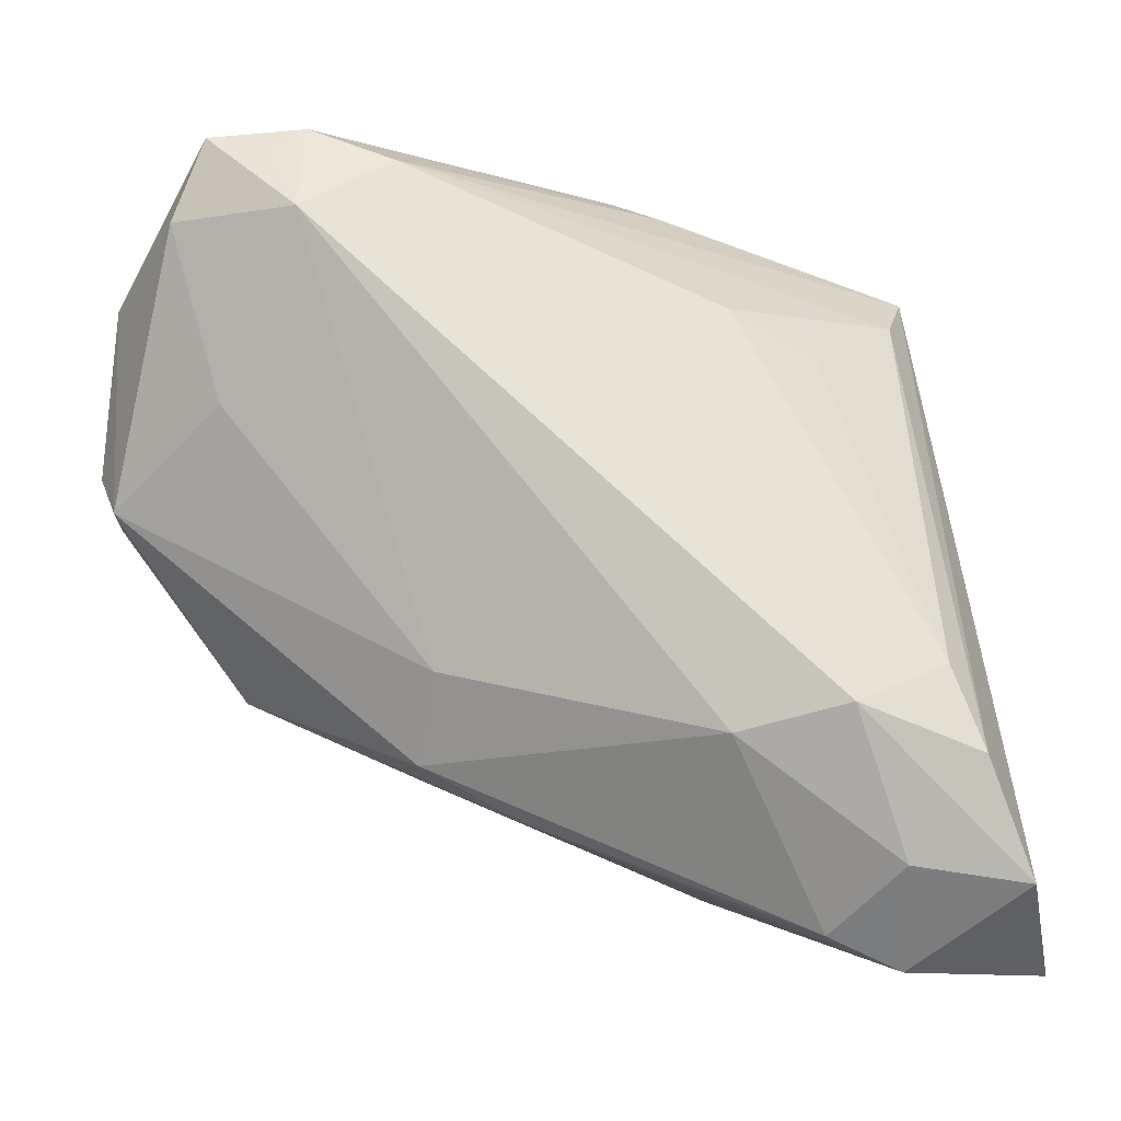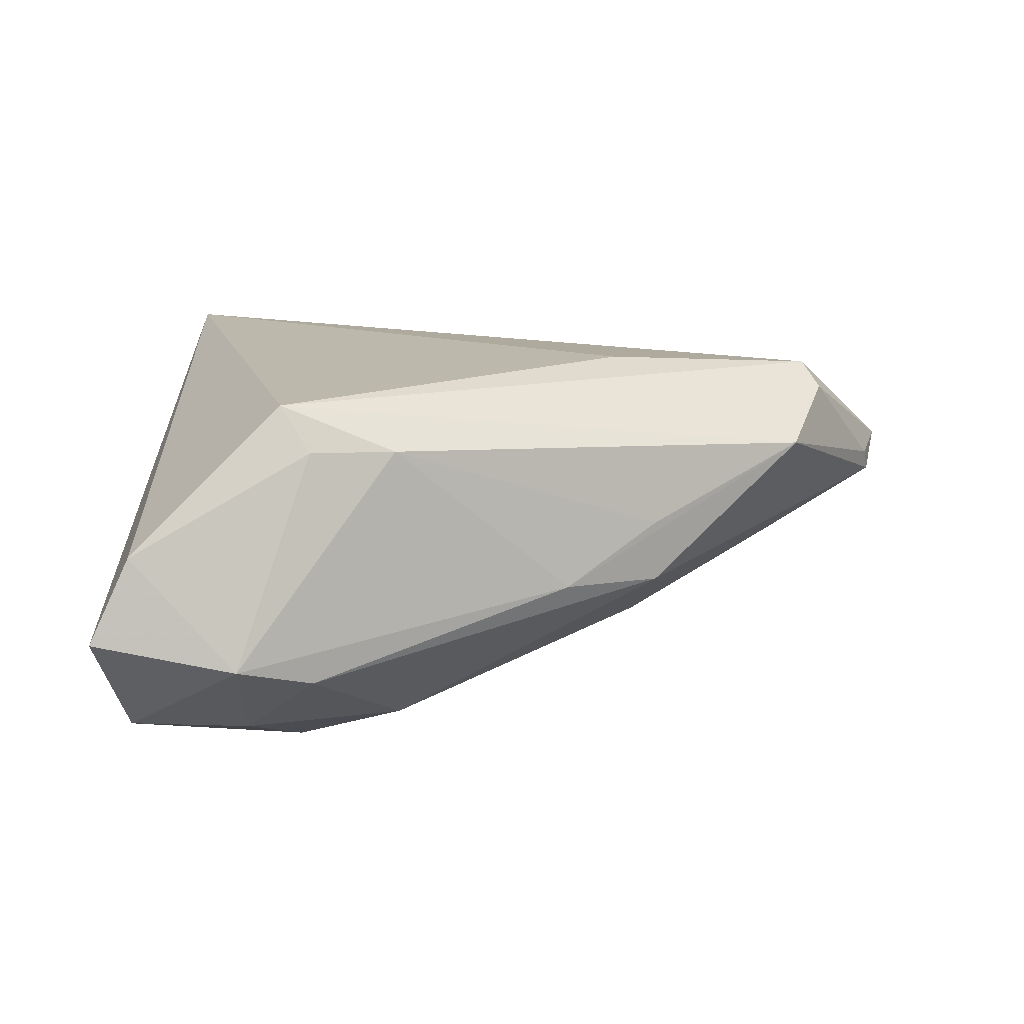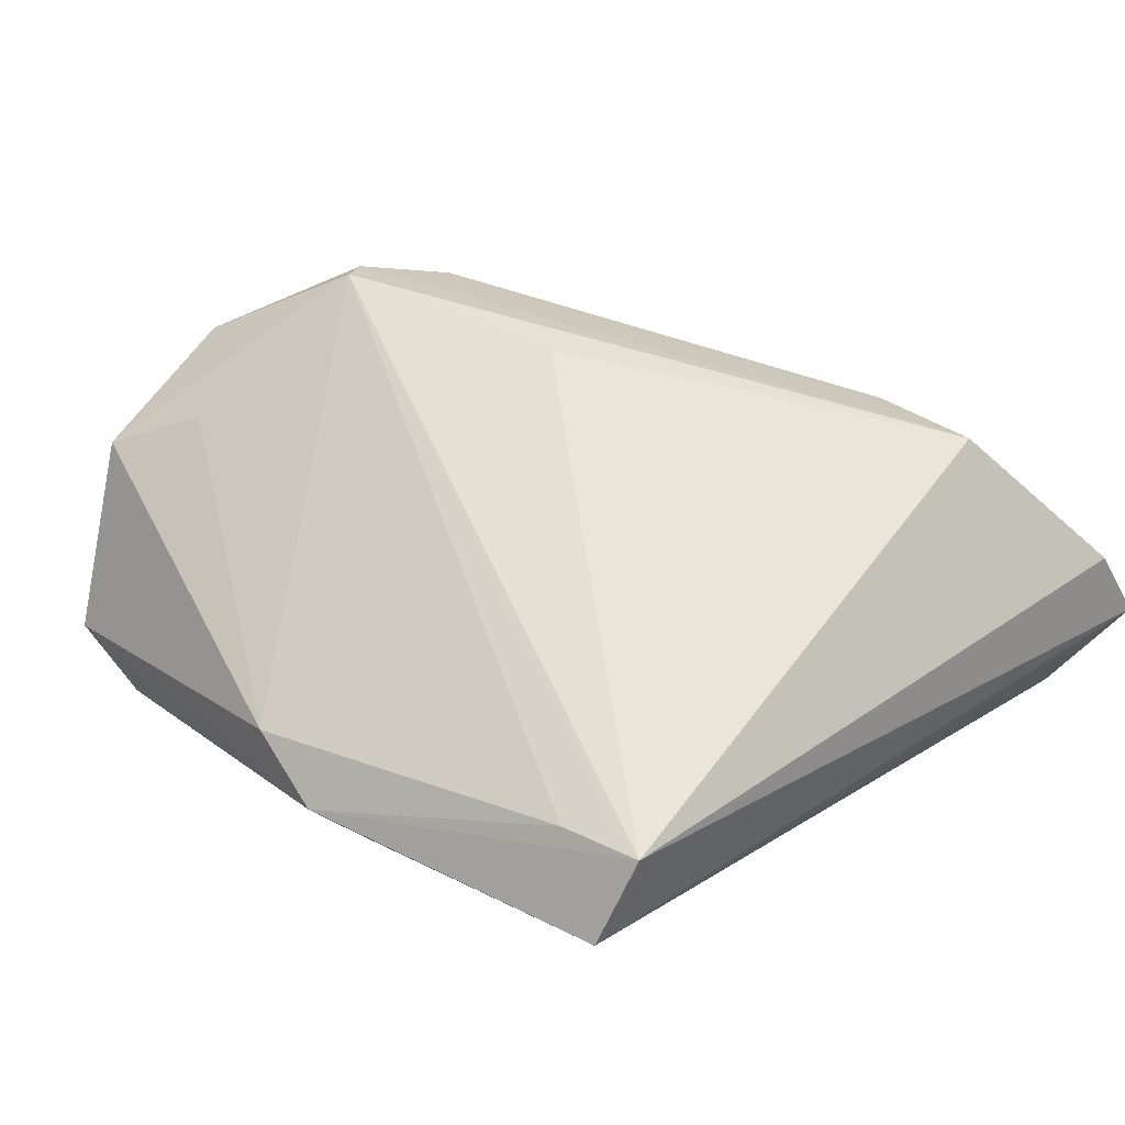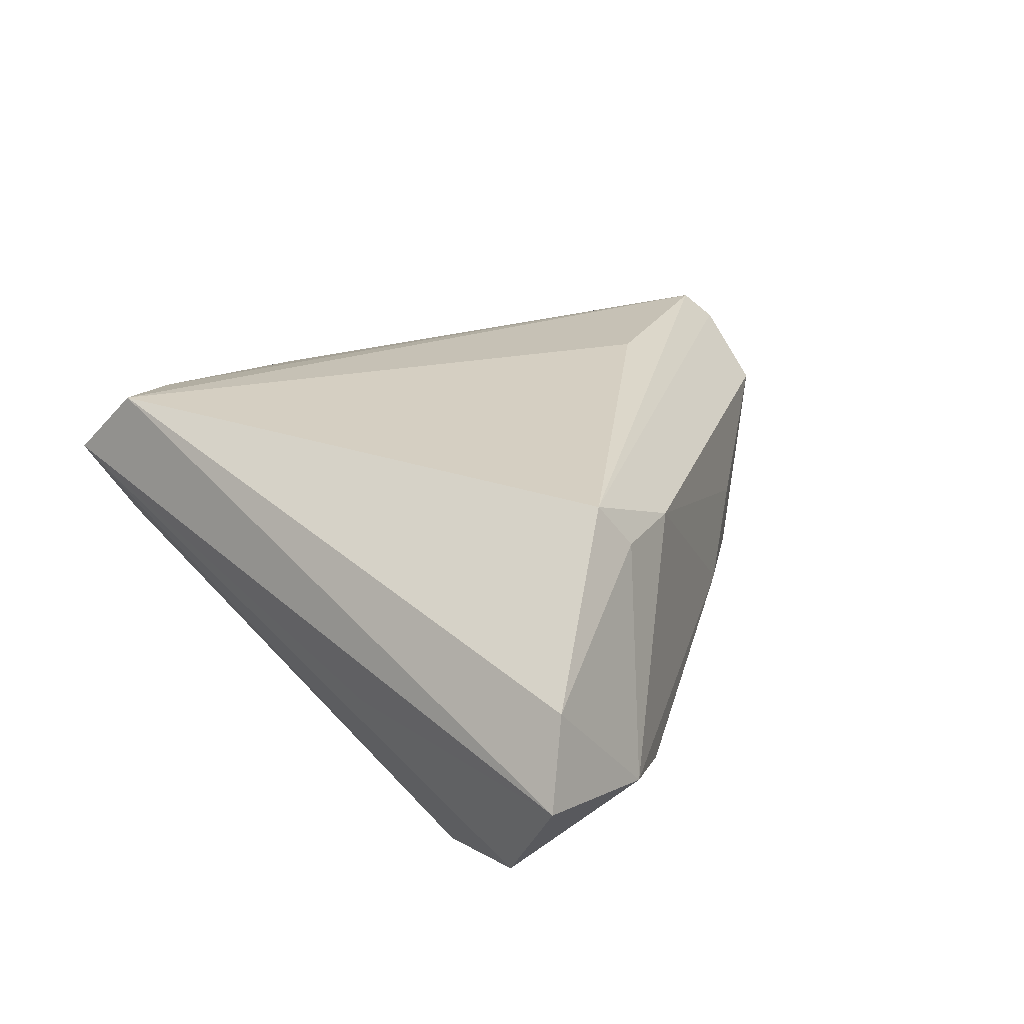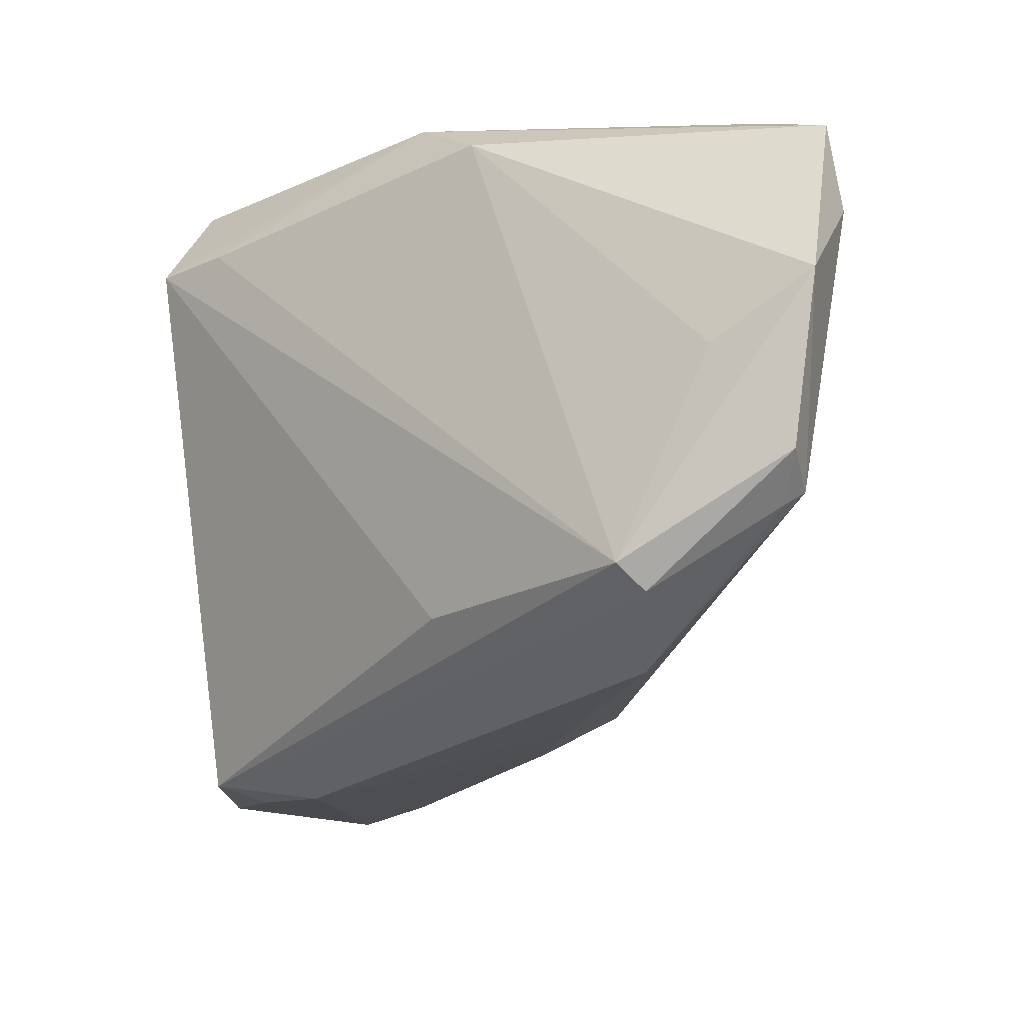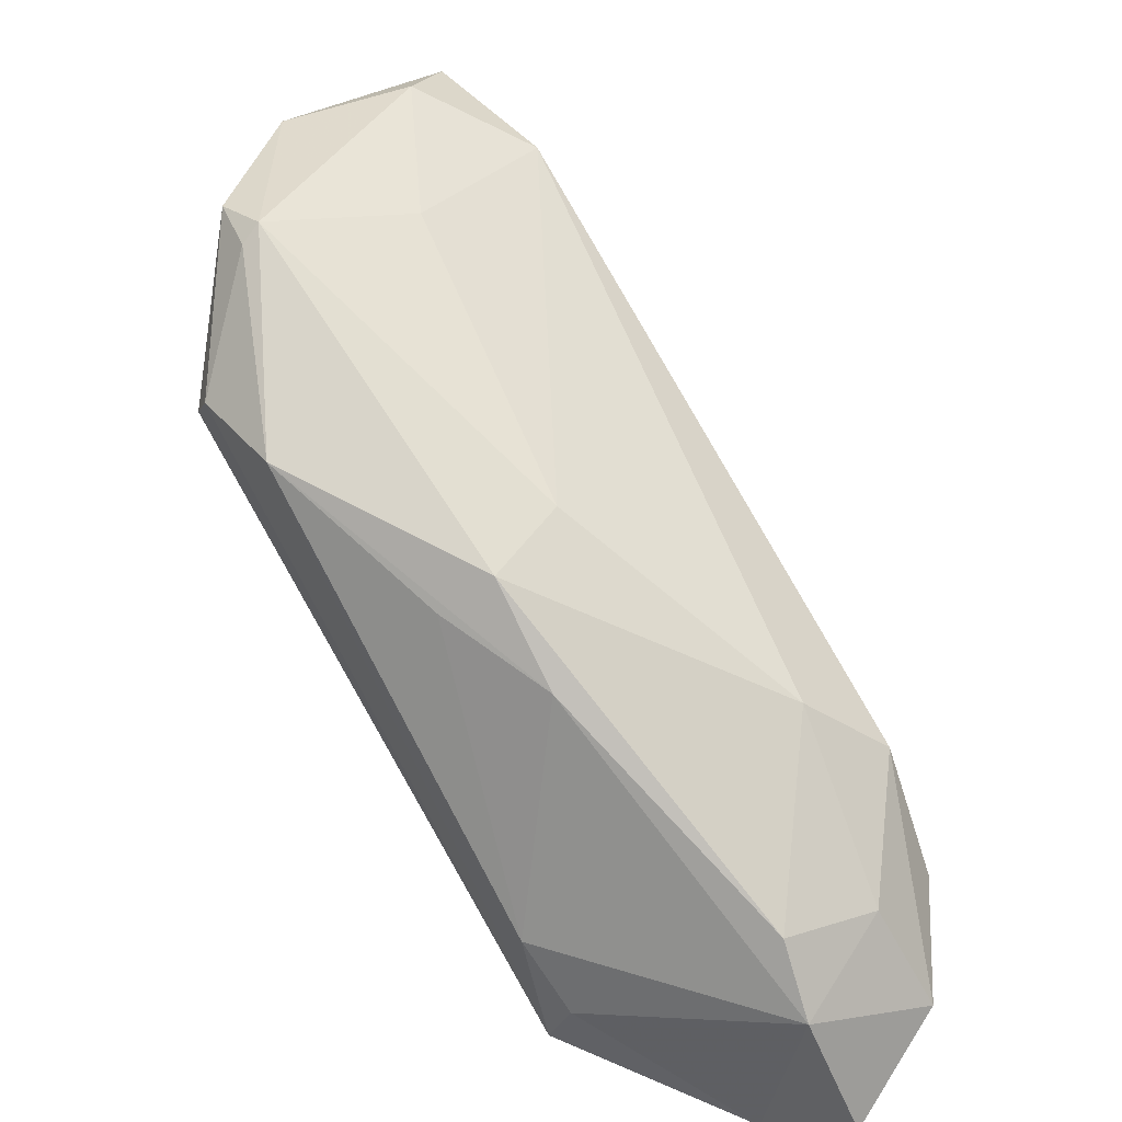
<metadata>
{"format":"obj","ext":"obj","renderer":"f3d","projection":"perspective","resolution":1024,"background":"white","views":[{"elev":-14.1,"azim":177.0,"up":"+Y"},{"elev":14.9,"azim":-6.0,"up":"+Z"},{"elev":59.6,"azim":-134.2,"up":"+Z"},{"elev":25.9,"azim":-52.2,"up":"+Z"},{"elev":5.2,"azim":48.2,"up":"+Y"},{"elev":-55.9,"azim":125.0,"up":"+Y"}]}
</metadata>
<code>
v 0.01094 -0.008919 0.02068
v 0.003379 -0.02705 -0.001467
v -0.03594 -0.01351 -0.01586
v -0.03687 0.02584 0.02068
v 0.03415 0.01371 -0.007074
v -0.03262 -0.04156 -0.005176
v -0.01097 0.03954 0.006418
v -0.02482 -0.03839 -0.007623
v 0.03789 0.01927 0.008631
v -0.03545 0.02733 0.00588
v 0.02976 0.03859 -0.01192
v -0.02872 0.02814 0.019
v -0.02744 -0.03224 0.02068
v 0.02665 0.03152 -0.01564
v -0.03178 -0.03246 -0.0143
v 0.01404 -0.02154 -0.002455
v -0.04289 -0.01349 -0.00136
v 0.01706 0.03766 -0.01276
v 0.0318 -0.01297 0.01091
v -0.038 0.03268 0.01332
v -0.03906 -0.02225 -0.01692
v 0.01385 -0.02187 0.004174
v 0.04575 0.02658 0.002564
v 0.03503 -0.001308 0.01819
v 0.04724 0.009642 0.006776
v -0.04401 -0.03397 -0.01291
v 0.003583 0.0396 0.008944
v 0.04541 0.005155 0.003216
v -0.04724 -0.04153 -0.001693
v -0.01567 -0.0325 0.01554
v -0.01655 0.02459 -0.007406
v -0.02455 -0.03432 0.01602
v -0.02615 -0.01818 -0.02068
v 0.03622 0.04082 -0.009879
v -0.026 0.02027 -0.004029
v 0.02603 0.04156 -0.01093
v -0.01502 -0.02068 -0.0175
v 0.03954 0.03206 -0.008808
v -0.04316 -0.03945 0.006795
v 0.0448 0.00402 0.005547
v 0.01265 -0.01333 -0.008414
v -0.005988 0.04156 0.007485
v 0.03656 -0.004143 0.01569
f 10 21 20
f 20 18 10
f 13 4 39
f 33 18 14
f 10 18 31
f 31 18 33
f 39 4 29
f 4 20 29
f 4 13 1
f 42 20 4
f 3 21 10
f 33 21 3
f 3 31 33
f 26 21 33
f 26 20 21
f 33 14 37
f 14 41 37
f 5 14 38
f 5 41 14
f 39 29 6
f 29 26 6
f 32 13 39
f 32 30 13
f 39 6 32
f 32 6 30
f 4 1 24
f 24 13 43
f 24 1 13
f 12 42 4
f 27 42 12
f 4 24 12
f 12 24 27
f 18 20 7
f 20 42 7
f 18 7 36
f 36 7 42
f 36 14 18
f 10 31 35
f 35 3 10
f 31 3 35
f 15 26 33
f 33 37 15
f 15 37 8
f 8 6 15
f 15 6 26
f 17 29 20
f 20 26 17
f 17 26 29
f 2 6 8
f 2 22 30
f 30 6 2
f 38 23 28
f 28 5 38
f 41 5 28
f 9 23 27
f 27 24 9
f 9 24 23
f 34 42 27
f 34 36 42
f 27 23 34
f 34 23 38
f 38 14 34
f 14 36 11
f 11 34 14
f 36 34 11
f 25 24 43
f 43 40 25
f 23 24 25
f 25 28 23
f 25 40 28
f 28 40 19
f 19 40 43
f 22 2 19
f 30 22 19
f 43 13 19
f 13 30 19
f 41 28 16
f 28 19 16
f 16 19 2
f 16 2 8
f 8 37 16
f 16 37 41

</code>
